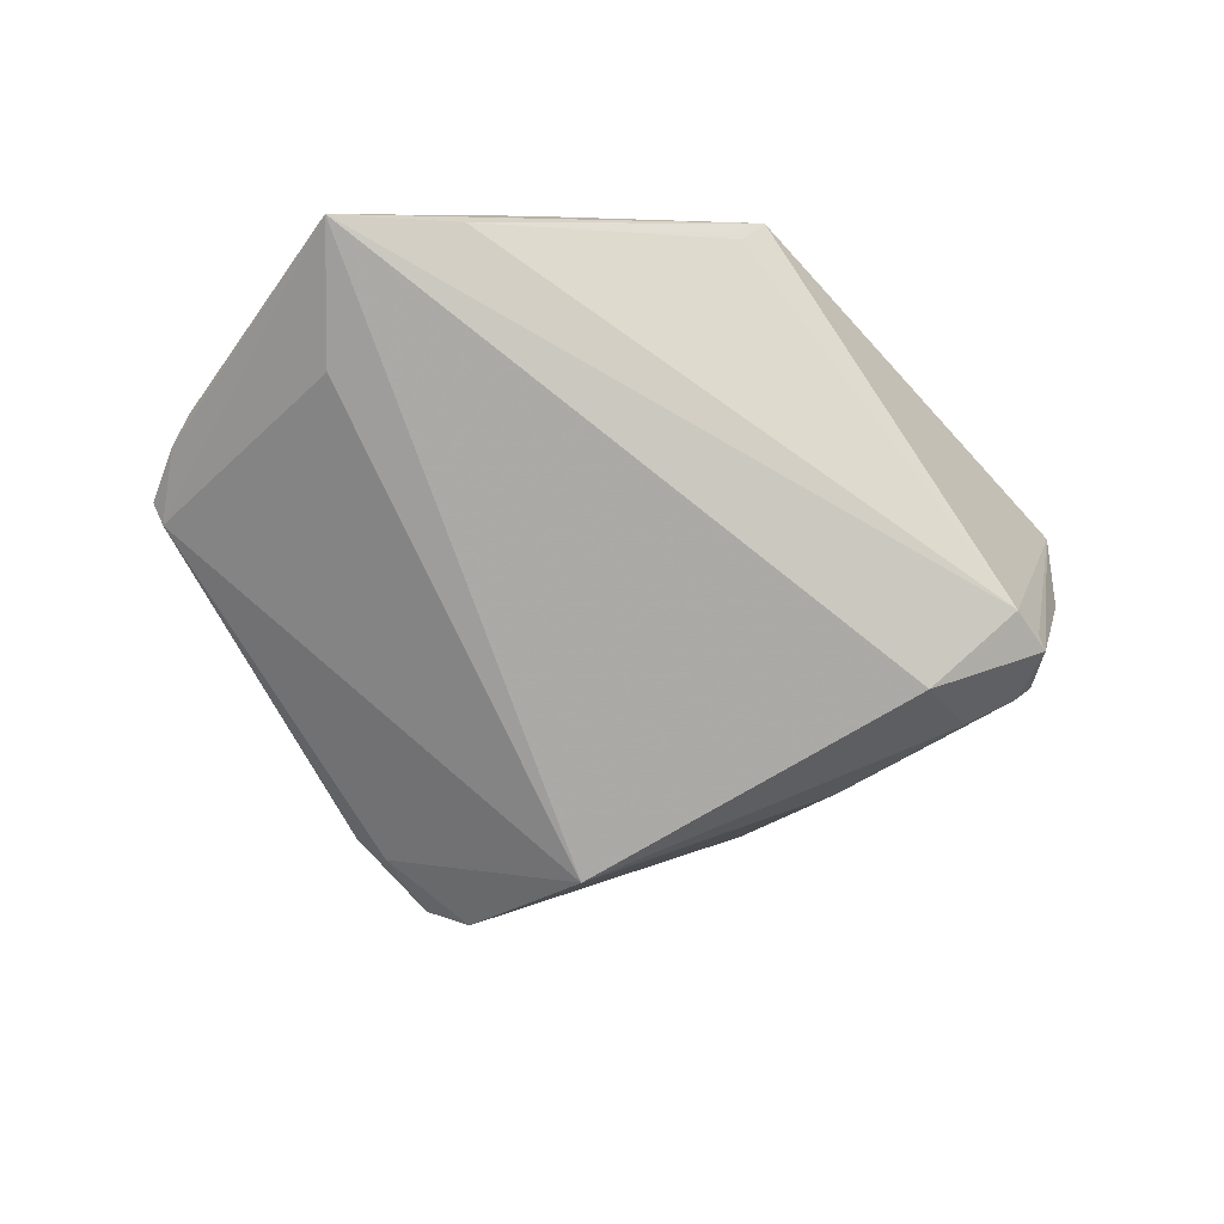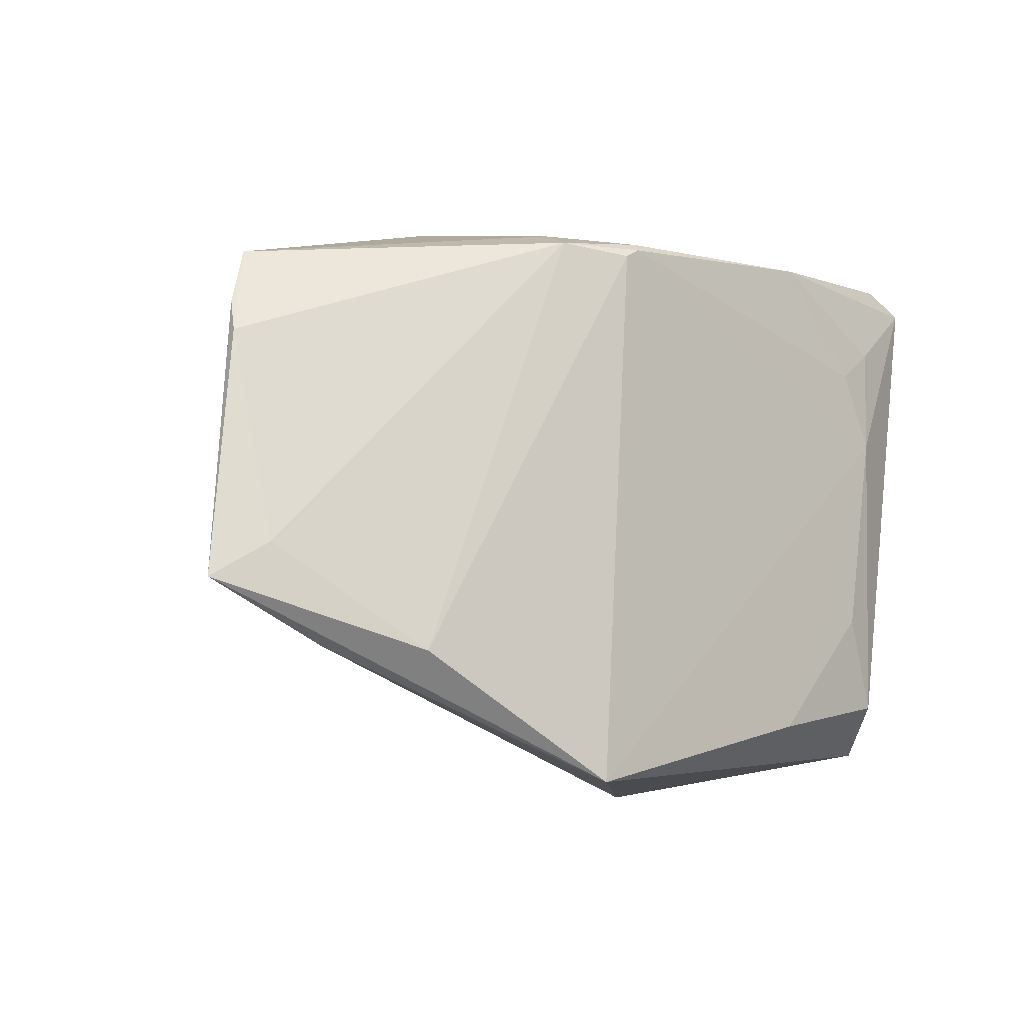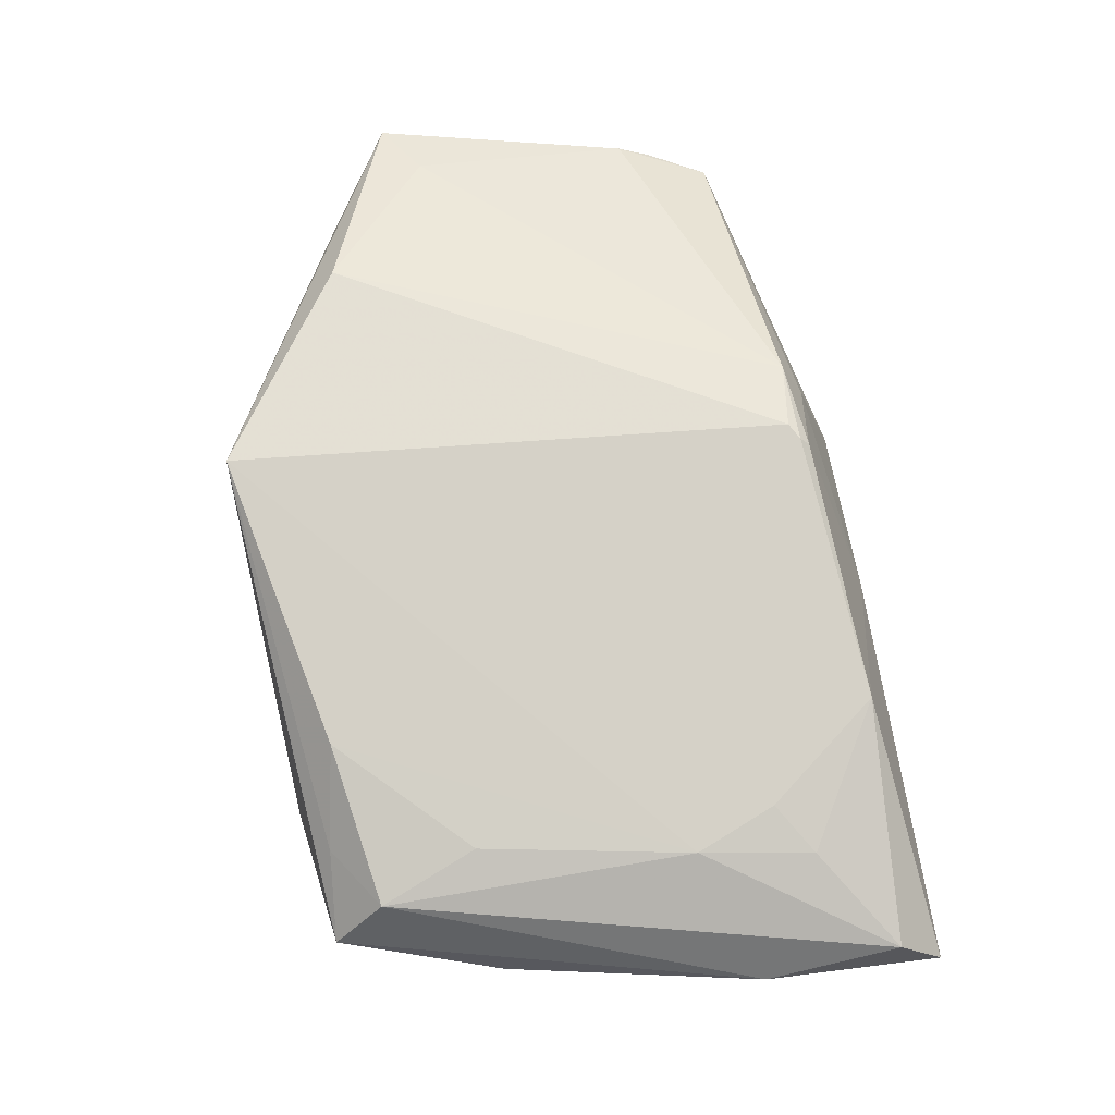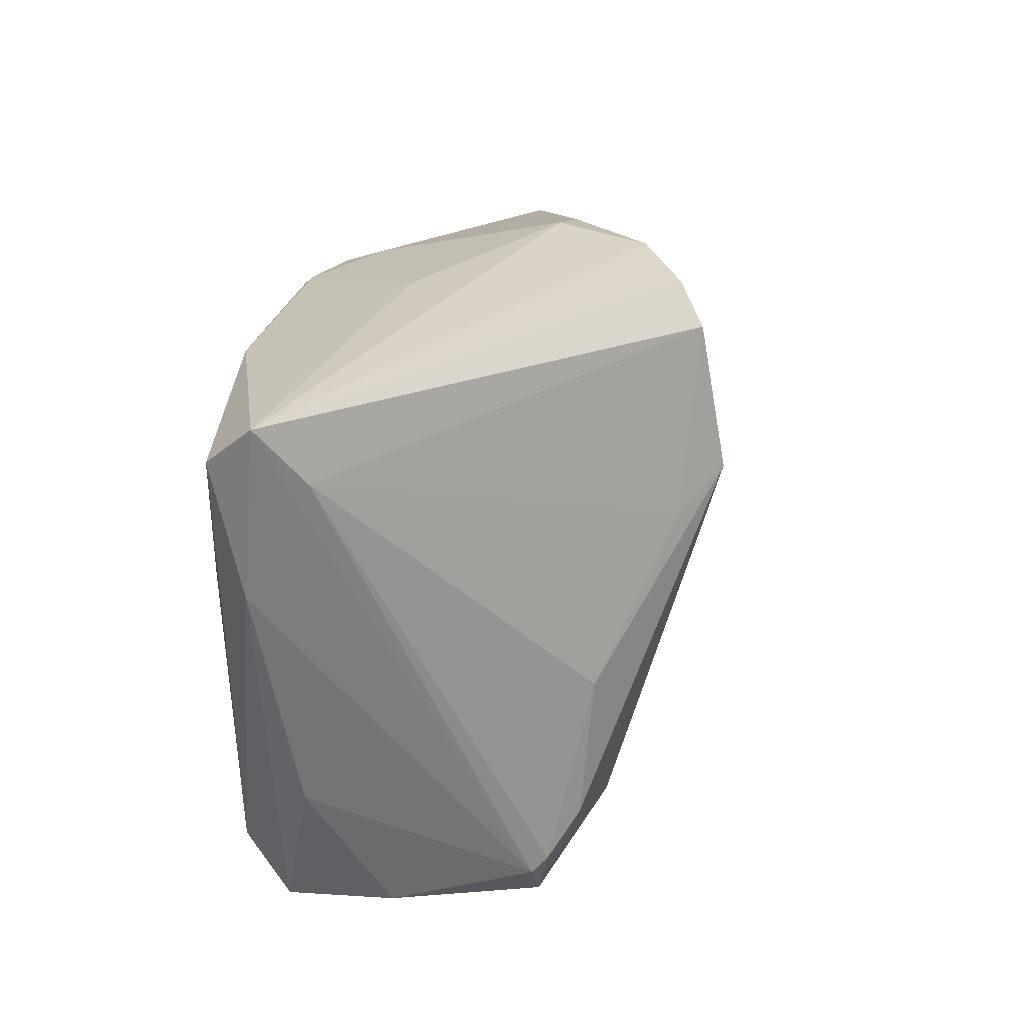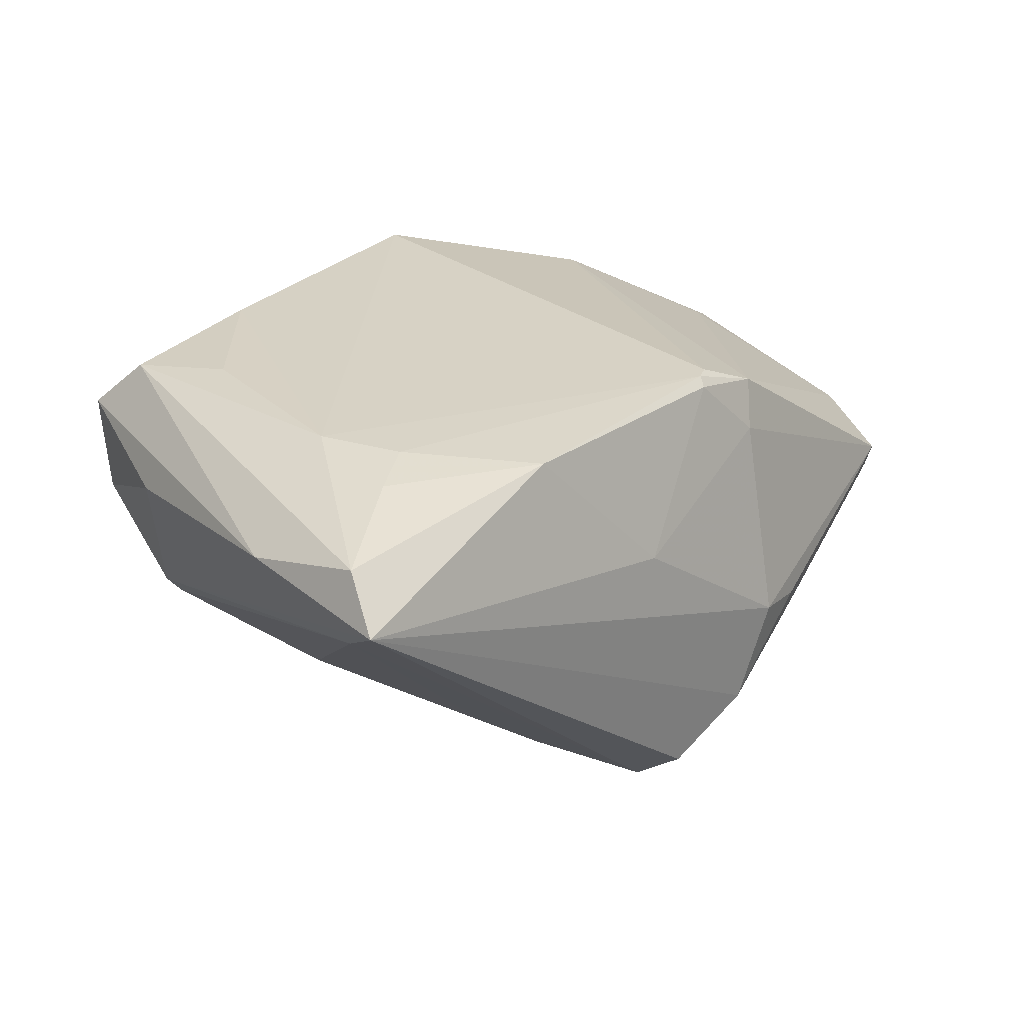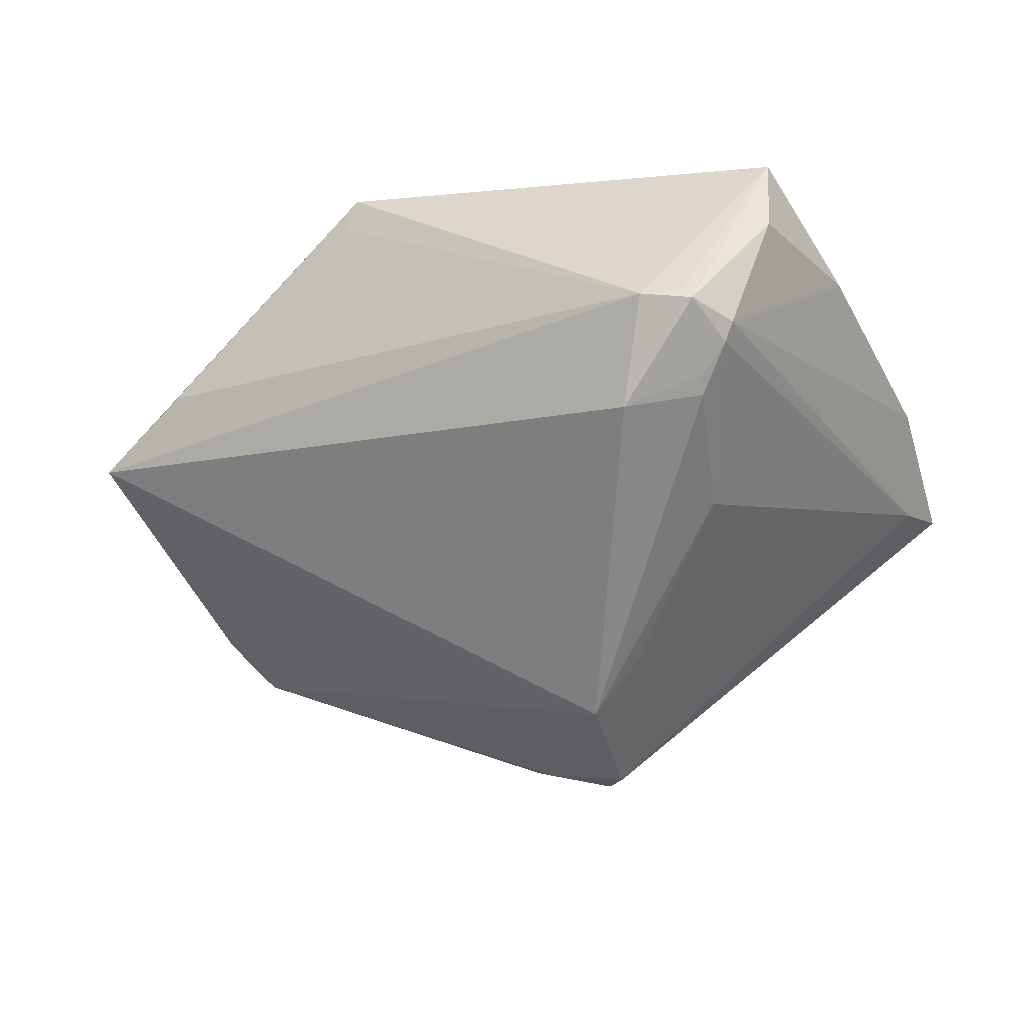
<metadata>
{"format":"obj","ext":"obj","renderer":"f3d","projection":"perspective","resolution":1024,"background":"white","views":[{"elev":-44.4,"azim":-43.6,"up":"+Z"},{"elev":-9.7,"azim":-43.1,"up":"+Y"},{"elev":79.6,"azim":82.3,"up":"+Z"},{"elev":27.8,"azim":99.3,"up":"+Y"},{"elev":27.3,"azim":136.6,"up":"+Z"},{"elev":-47.0,"azim":16.7,"up":"+Z"}]}
</metadata>
<code>
v 0.007393 0.01258 -0.02729
v 0.03518 0.019 0.02714
v -0.01199 0.03021 0.01882
v 0.0333 -0.02975 0.02293
v -0.04833 0.01804 0.005013
v -0.04419 -0.00378 0.002087
v 0.05384 0.03581 0.01771
v -0.01407 0.0278 0.02405
v -0.00426 0.02908 0.02631
v -0.01086 -0.03581 0.02729
v 0.0402 -0.02466 0.02559
v 0.05357 0.01601 0.01948
v 0.04085 0.02284 0.02618
v 0.05076 0.02847 0.01284
v 0.04857 -0.01253 0.01573
v 0.01424 0.00912 -0.02251
v 0.02643 -0.03581 -0.007264
v -0.004748 0.02807 0.02729
v 0.03116 -0.03484 -0.007158
v 0.05208 0.03084 0.02322
v 0.04218 -0.03069 0.007506
v -0.04782 -0.01038 0.01272
v 0.02823 -0.007077 -0.01451
v -0.04566 0.02477 0.003411
v -0.02349 0.03097 -0.007322
v -0.04386 0.02501 0.001339
v -0.04906 0.01433 0.006639
v 0.00986 0.03485 0.01045
v -0.006614 0.02698 0.02728
v 0.03126 -0.02584 -0.01244
v -0.003923 0.03299 -0.01855
v -0.0412 -0.02137 0.01331
v -0.01296 -0.03419 0.02403
v 0.003708 0.03461 -0.02096
v 0.0249 0.03144 0.02662
v -0.01807 0.03376 -0.005506
v 0.04321 -0.03052 0.0198
v 0.03914 0.01002 0.02729
v -0.03287 -0.02193 0.02167
v 0.006451 0.03017 -0.02392
v 0.02214 -0.02798 0.02702
v 0.03083 -0.02363 -0.01335
v -0.01131 0.03567 -0.004311
v 0.03608 -0.02947 -0.008349
v 0.03239 -0.03453 -0.008644
v -0.05384 -0.01451 0.009651
v 0.0217 -0.02631 -0.01553
v -0.00659 0.03528 -0.01561
v 0.03547 -0.01371 0.027
v 0.03477 -0.02811 -0.01004
f 38 18 10
f 10 46 32
f 5 46 27
f 39 46 10
f 17 37 10
f 17 46 47
f 17 32 46
f 47 46 1
f 46 6 1
f 26 1 6
f 26 46 5
f 26 6 46
f 40 7 14
f 34 7 40
f 22 27 46
f 46 39 22
f 10 32 33
f 33 17 10
f 32 17 33
f 45 17 47
f 47 1 42
f 42 1 23
f 16 1 40
f 23 1 16
f 40 14 16
f 16 14 23
f 24 26 5
f 5 27 24
f 36 26 24
f 7 35 20
f 12 7 20
f 28 35 7
f 25 26 36
f 10 18 29
f 29 39 10
f 37 45 21
f 37 17 19
f 19 45 37
f 17 45 19
f 10 37 4
f 41 38 10
f 41 49 38
f 10 4 41
f 38 49 11
f 11 20 38
f 12 20 11
f 49 41 11
f 11 37 12
f 11 4 37
f 11 41 4
f 38 20 13
f 13 20 35
f 43 28 7
f 43 3 28
f 36 24 43
f 24 3 43
f 31 34 40
f 40 1 31
f 1 26 31
f 8 24 27
f 27 22 8
f 8 29 18
f 8 22 39
f 39 29 8
f 8 3 24
f 12 37 15
f 37 21 15
f 44 21 45
f 12 15 44
f 44 15 21
f 44 7 12
f 44 14 7
f 35 28 9
f 28 3 9
f 18 35 9
f 9 8 18
f 3 8 9
f 38 13 2
f 2 13 35
f 18 38 2
f 2 35 18
f 7 34 48
f 48 43 7
f 36 43 48
f 34 31 48
f 48 25 36
f 26 25 48
f 48 31 26
f 30 45 47
f 47 42 30
f 23 14 50
f 14 44 50
f 50 42 23
f 50 30 42
f 50 44 45
f 45 30 50

</code>
